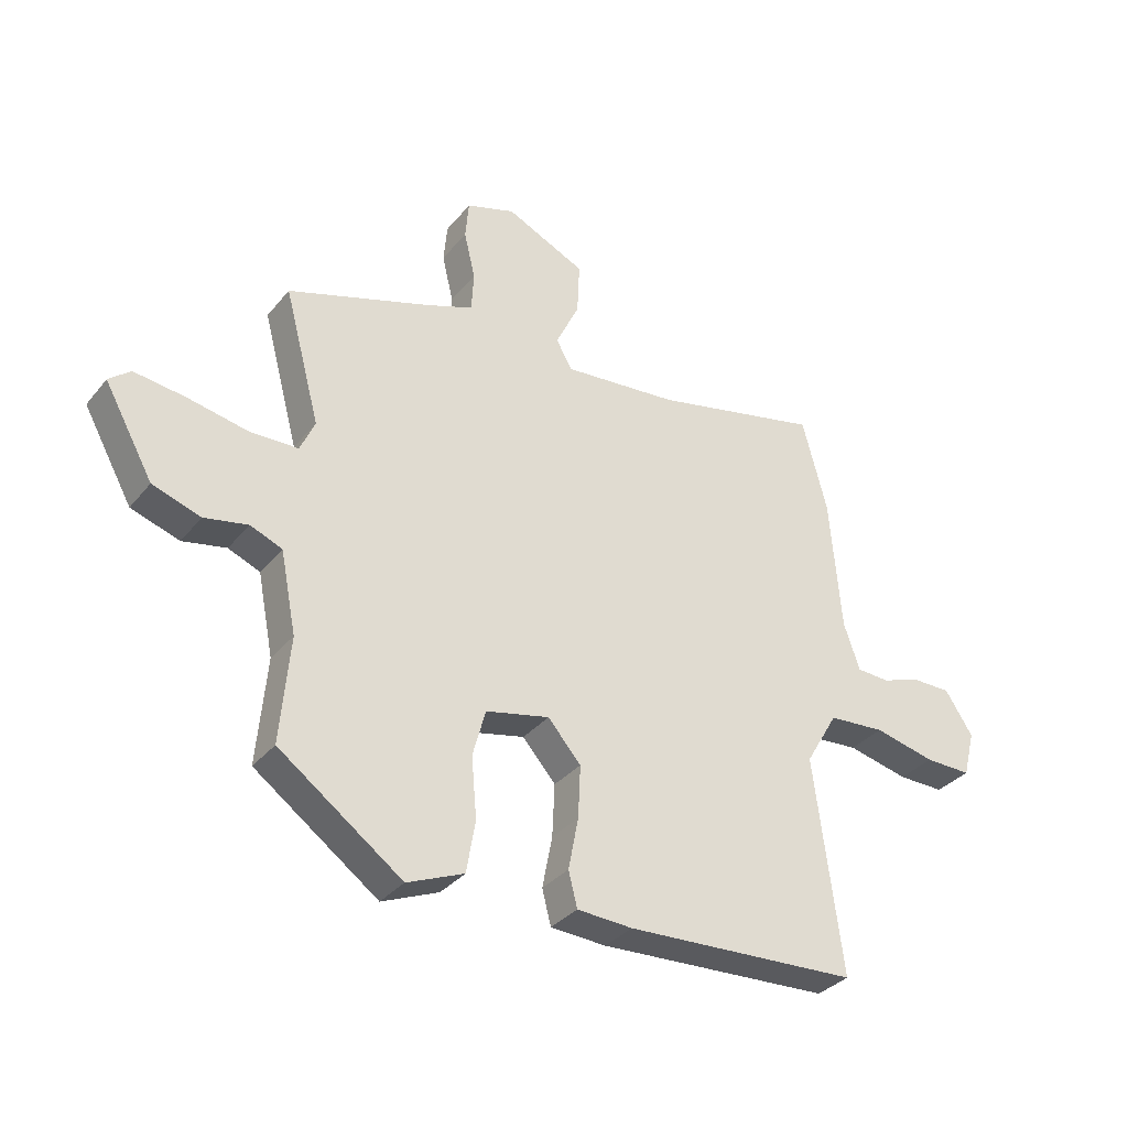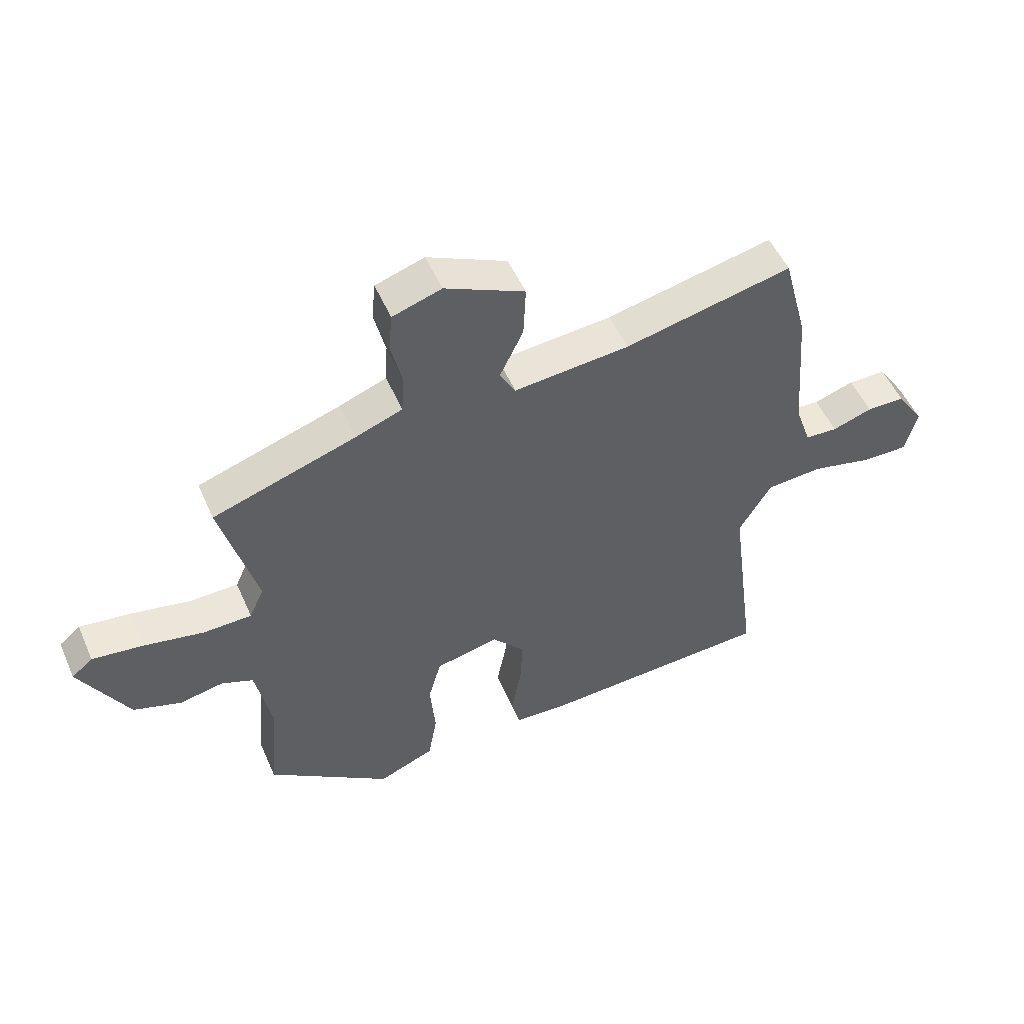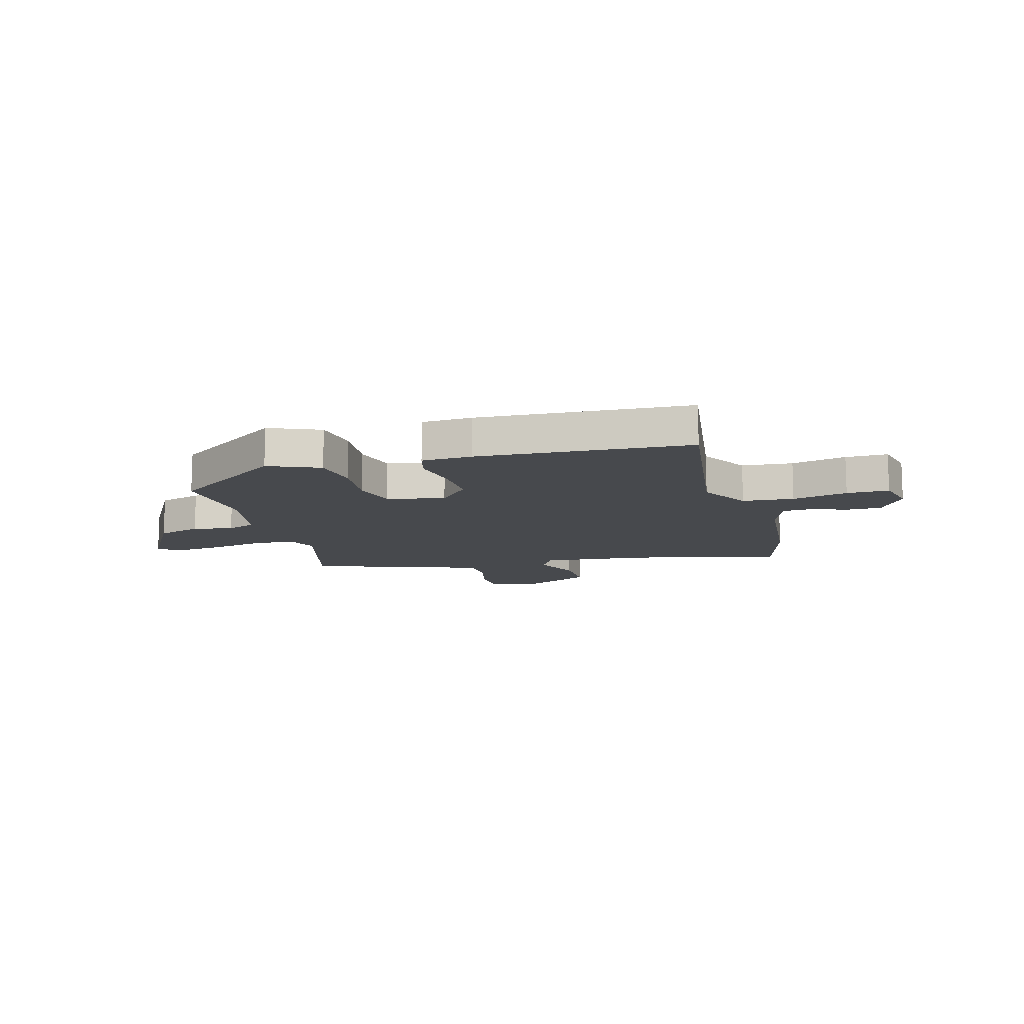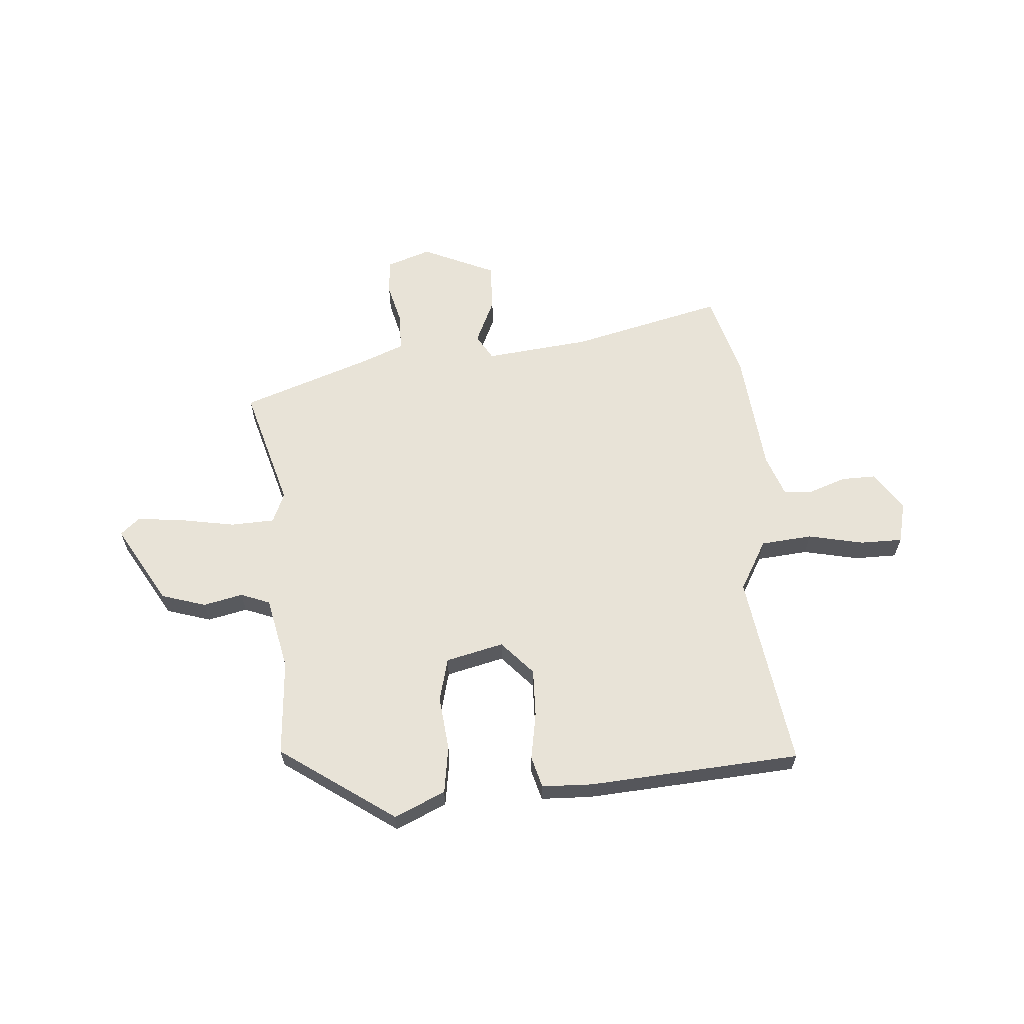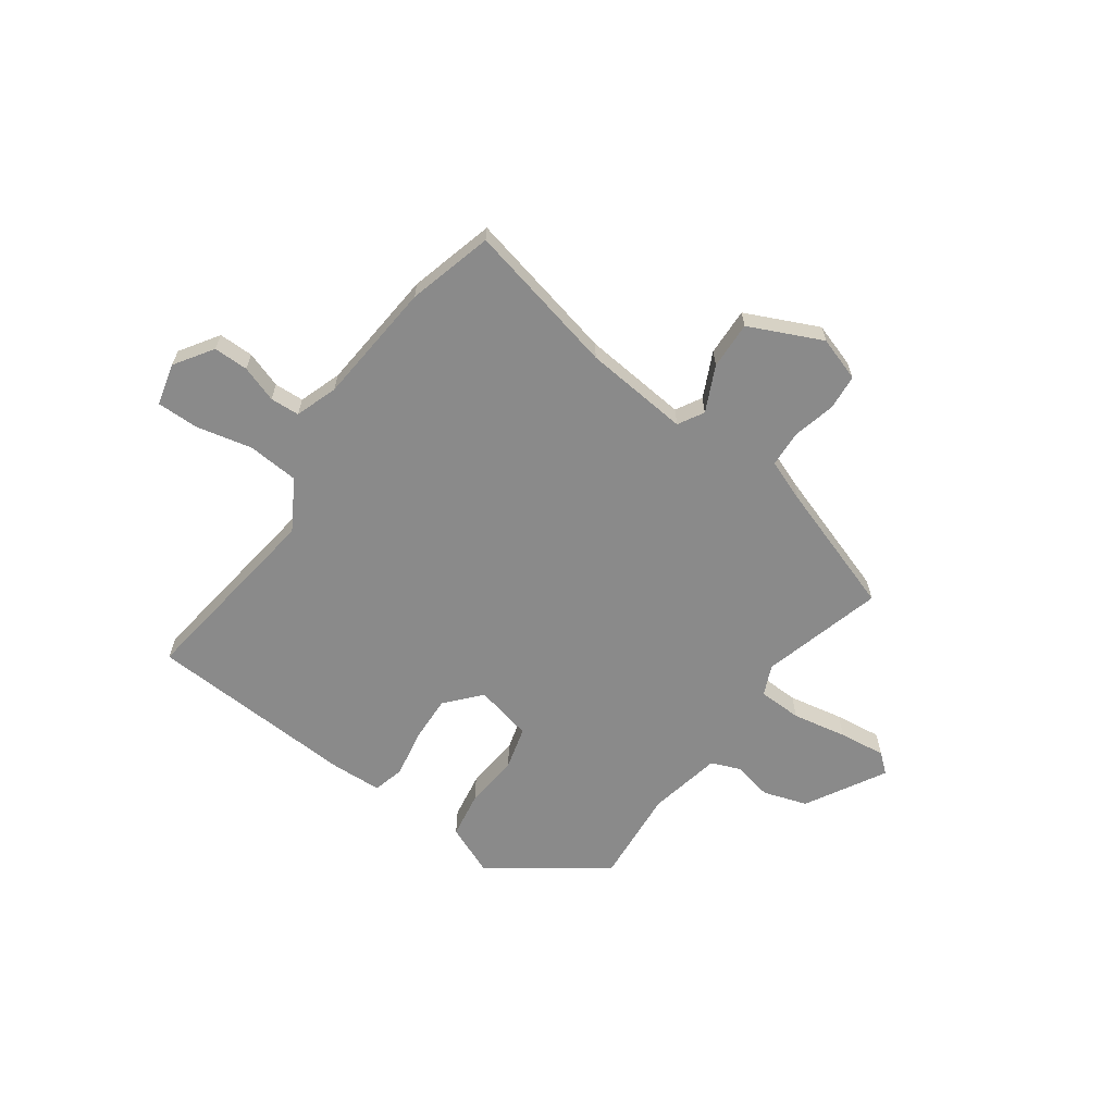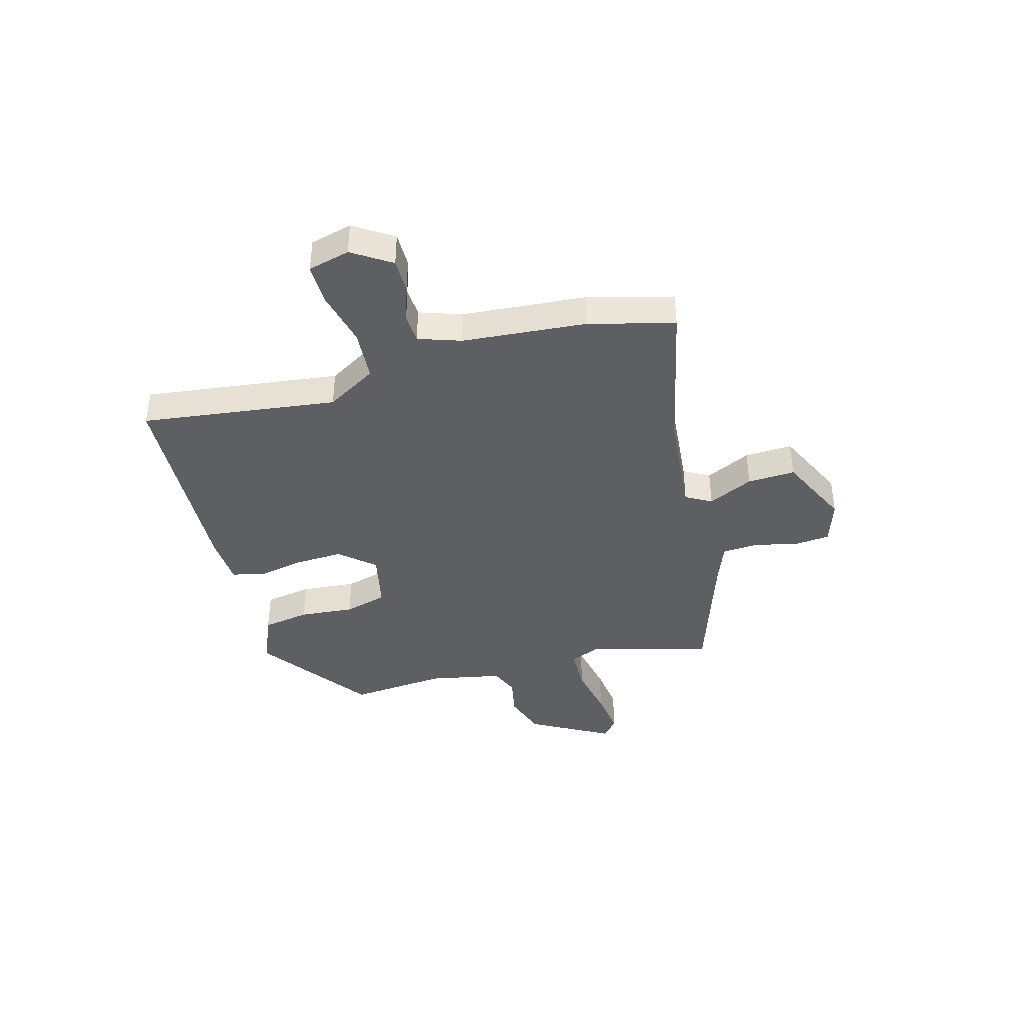
<metadata>
{"format":"obj","ext":"obj","renderer":"f3d","projection":"perspective","resolution":1024,"background":"white","views":[{"elev":-33.6,"azim":147.0,"up":"+Z"},{"elev":52.0,"azim":156.7,"up":"+Z"},{"elev":-12.2,"azim":-164.9,"up":"+Y"},{"elev":62.0,"azim":174.6,"up":"+Y"},{"elev":-63.5,"azim":-35.8,"up":"+Y"},{"elev":-40.3,"azim":-74.5,"up":"+Y"}]}
</metadata>
<code>
v -0.501 0.07 -0.477
v -0.454 0.07 -0.113
v -0.509 0.07 -0.02
v -0.605 0.07 -0.013
v -0.708 0.07 -0.037
v -0.787 0.07 -0.038
v -0.807 0.07 0.04
v -0.76 0.07 0.112
v -0.695 0.07 0.112
v -0.627 0.07 0.089
v -0.572 0.07 0.092
v -0.545 0.07 0.171
v -0.526 0.07 0.401
v -0.484 0.07 0.56
v -0.199 0.07 0.496
v -0.003 0.07 0.478
v 0.024 0.07 0.526
v -0.016 0.07 0.61
v -0.02 0.07 0.699
v 0.115 0.07 0.762
v 0.198 0.07 0.735
v 0.204 0.07 0.669
v 0.185 0.07 0.589
v 0.189 0.07 0.521
v 0.268 0.07 0.491
v 0.512 0.07 0.41
v 0.451 0.07 0.182
v 0.476 0.07 0.126
v 0.558 0.07 0.124
v 0.66 0.07 0.144
v 0.747 0.07 0.155
v 0.783 0.07 0.125
v 0.7 0.07 -0.024
v 0.618 0.07 -0.051
v 0.544 0.07 -0.036
v 0.49 0.07 -0.058
v 0.463 0.07 -0.195
v 0.479 0.07 -0.375
v 0.27 0.07 -0.526
v 0.174 0.07 -0.486
v 0.159 0.07 -0.398
v 0.168 0.07 -0.296
v 0.146 0.07 -0.216
v 0.038 0.07 -0.192
v -0.018 0.07 -0.256
v -0.014 0.07 -0.345
v 0.003 0.07 -0.433
v -0.012 0.07 -0.492
v -0.106 0.07 -0.497
v -0.501 0 -0.477
v -0.454 0 -0.113
v -0.509 0 -0.02
v -0.605 0 -0.013
v -0.708 0 -0.037
v -0.787 0 -0.038
v -0.807 0 0.04
v -0.76 0 0.112
v -0.695 0 0.112
v -0.627 0 0.089
v -0.572 0 0.092
v -0.545 0 0.171
v -0.526 0 0.401
v -0.484 0 0.56
v -0.199 0 0.496
v -0.003 0 0.478
v 0.024 0 0.526
v -0.016 0 0.61
v -0.02 0 0.699
v 0.115 0 0.762
v 0.198 0 0.735
v 0.204 0 0.669
v 0.185 0 0.589
v 0.189 0 0.521
v 0.268 0 0.491
v 0.512 0 0.41
v 0.451 0 0.182
v 0.476 0 0.126
v 0.558 0 0.124
v 0.66 0 0.144
v 0.747 0 0.155
v 0.783 0 0.125
v 0.7 0 -0.024
v 0.618 0 -0.051
v 0.544 0 -0.036
v 0.49 0 -0.058
v 0.463 0 -0.195
v 0.479 0 -0.375
v 0.27 0 -0.526
v 0.174 0 -0.486
v 0.159 0 -0.398
v 0.168 0 -0.296
v 0.146 0 -0.216
v 0.038 0 -0.192
v -0.018 0 -0.256
v -0.014 0 -0.345
v 0.003 0 -0.433
v -0.012 0 -0.492
v -0.106 0 -0.497
f 46 47 48 49
f 45 46 49 1
f 44 45 1 2
f 39 40 41 42
f 37 38 39 42
f 36 37 42 43
f 32 33 34 35
f 32 35 36
f 29 30 31 32
f 29 32 36 43
f 25 26 27
f 24 25 27 28
f 20 21 22 23
f 20 23 24
f 17 18 19 20
f 17 20 24
f 16 17 24 28
f 12 13 14 15
f 11 12 15 16
f 7 8 9 10
f 7 10 11
f 4 5 6 7
f 3 4 7 11
f 44 2 3 11
f 28 29 43 44
f 11 16 28 44
f 98 97 96 95
f 50 98 95 94
f 51 50 94 93
f 91 90 89 88
f 91 88 87 86
f 92 91 86 85
f 84 83 82 81
f 85 84 81
f 81 80 79 78
f 92 85 81 78
f 76 75 74
f 77 76 74 73
f 72 71 70 69
f 73 72 69
f 69 68 67 66
f 73 69 66
f 77 73 66 65
f 64 63 62 61
f 65 64 61 60
f 59 58 57 56
f 60 59 56
f 56 55 54 53
f 60 56 53 52
f 60 52 51 93
f 93 92 78 77
f 93 77 65 60
f 1 50 51 2
f 2 51 52 3
f 3 52 53 4
f 4 53 54 5
f 5 54 55 6
f 6 55 56 7
f 7 56 57 8
f 8 57 58 9
f 9 58 59 10
f 10 59 60 11
f 11 60 61 12
f 12 61 62 13
f 13 62 63 14
f 14 63 64 15
f 15 64 65 16
f 16 65 66 17
f 17 66 67 18
f 18 67 68 19
f 19 68 69 20
f 20 69 70 21
f 21 70 71 22
f 22 71 72 23
f 23 72 73 24
f 24 73 74 25
f 25 74 75 26
f 26 75 76 27
f 27 76 77 28
f 28 77 78 29
f 29 78 79 30
f 30 79 80 31
f 31 80 81 32
f 32 81 82 33
f 33 82 83 34
f 34 83 84 35
f 35 84 85 36
f 36 85 86 37
f 37 86 87 38
f 38 87 88 39
f 39 88 89 40
f 40 89 90 41
f 41 90 91 42
f 42 91 92 43
f 43 92 93 44
f 44 93 94 45
f 45 94 95 46
f 46 95 96 47
f 47 96 97 48
f 48 97 98 49
f 49 98 50 1

</code>
